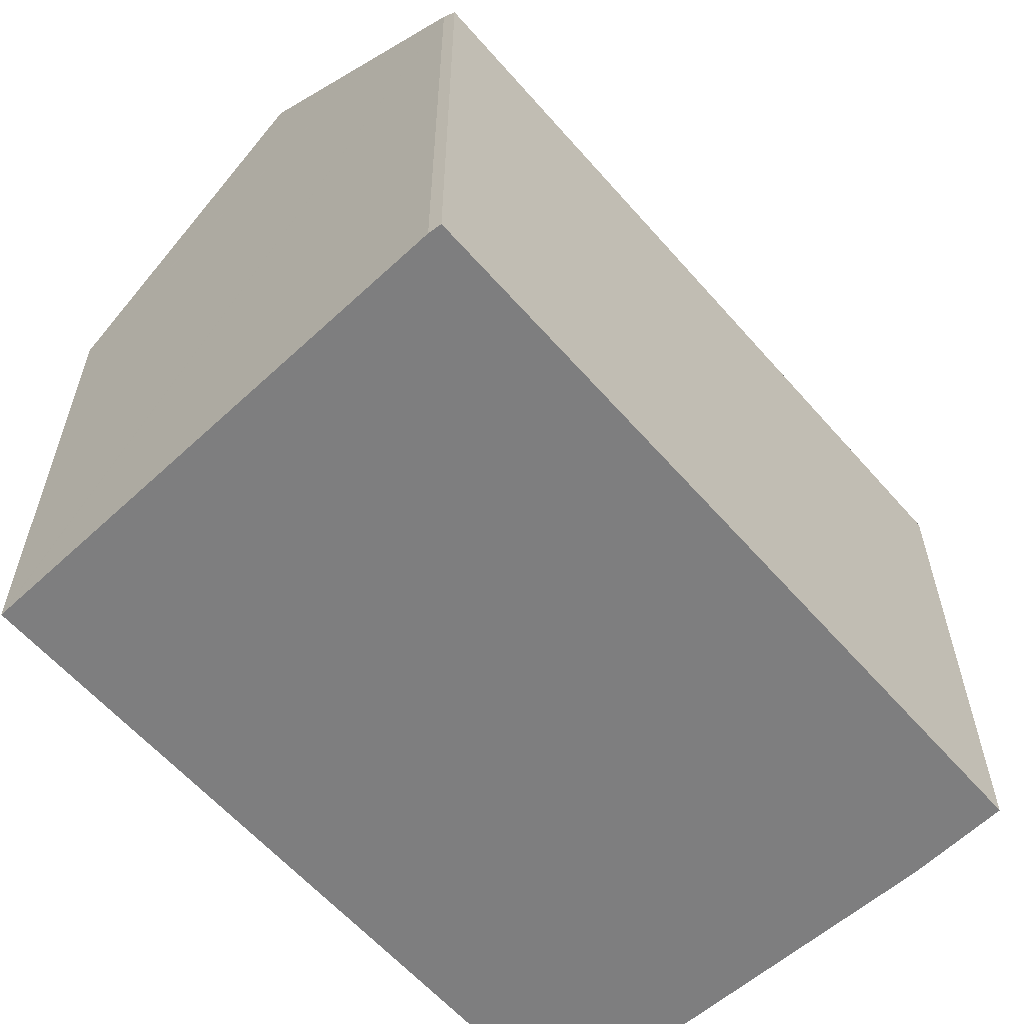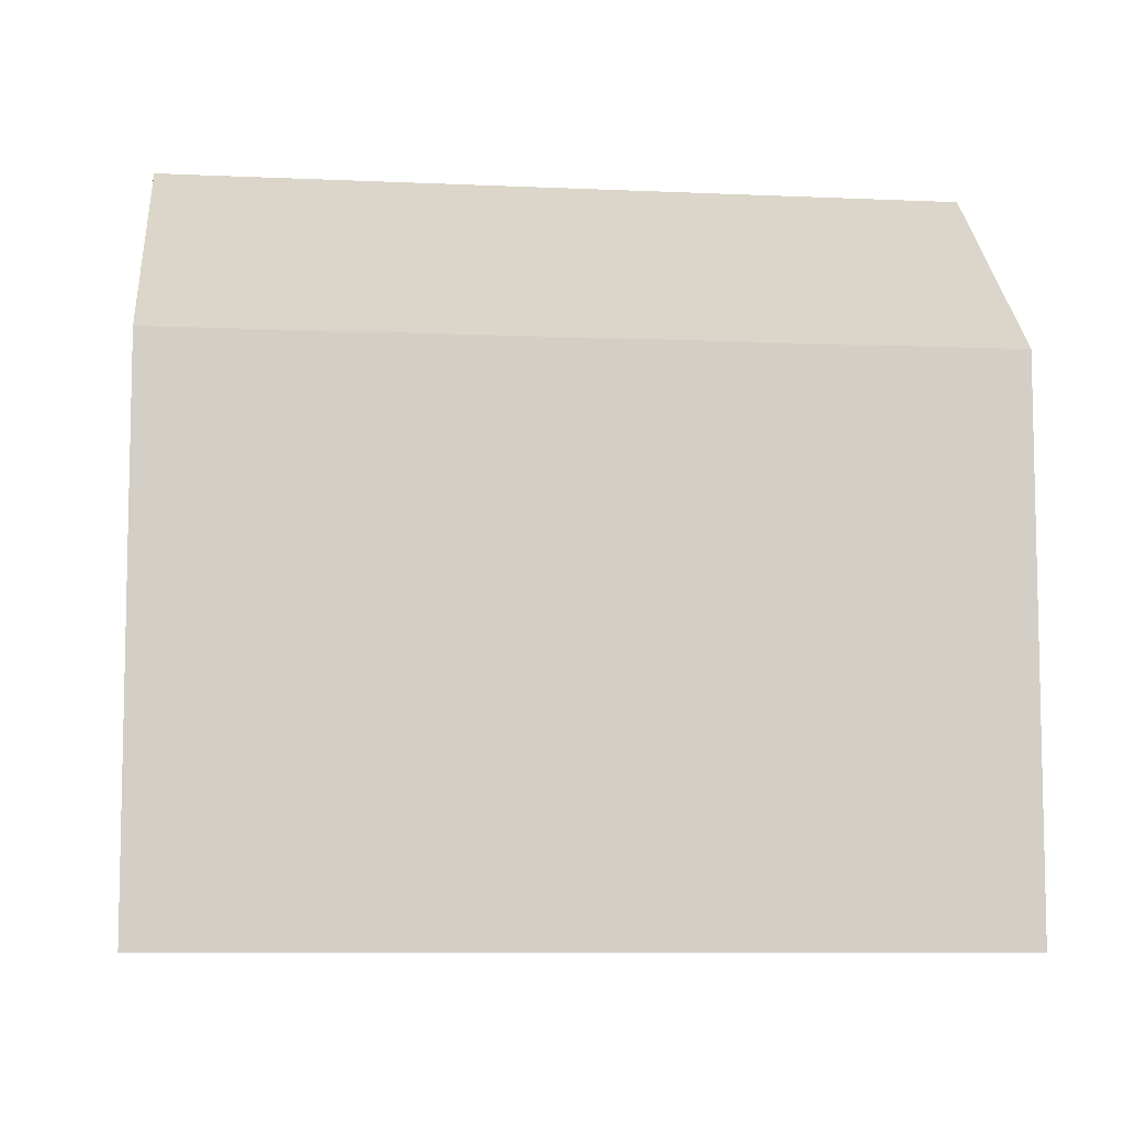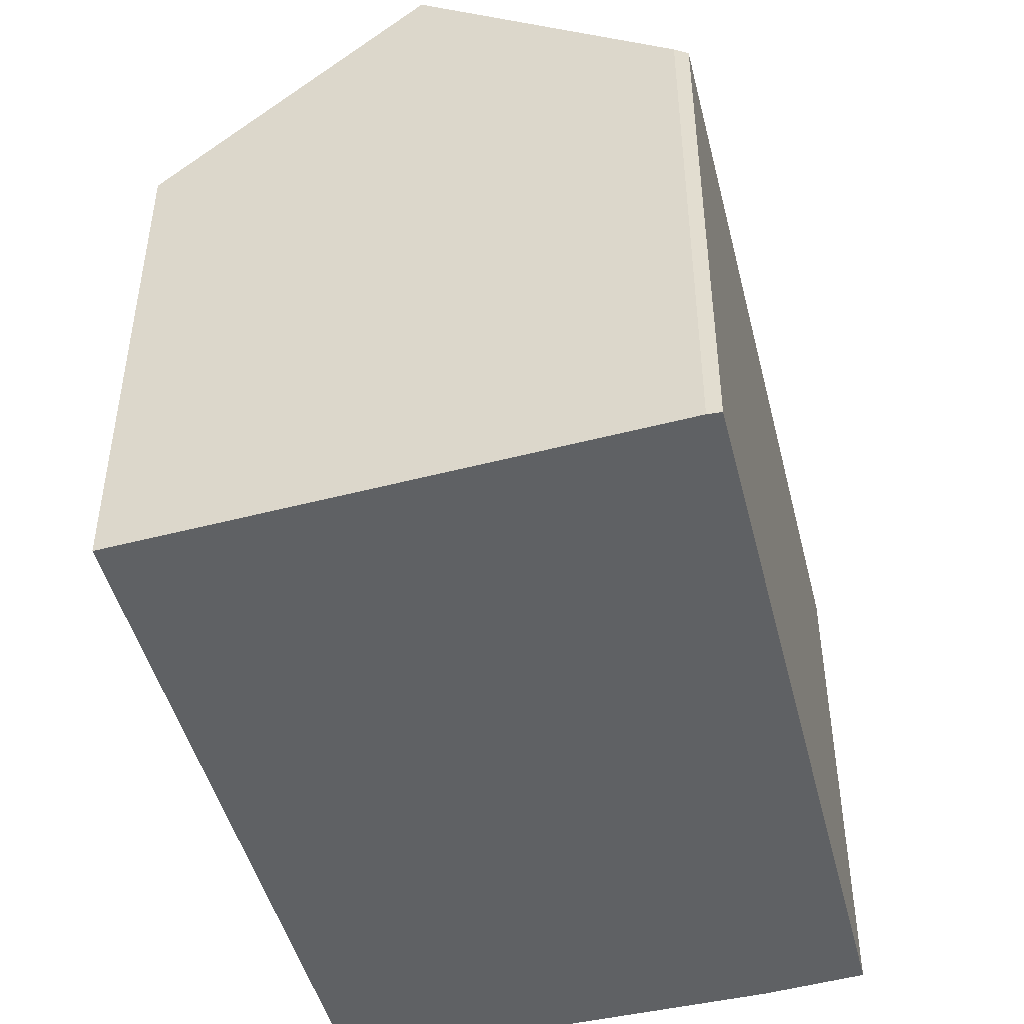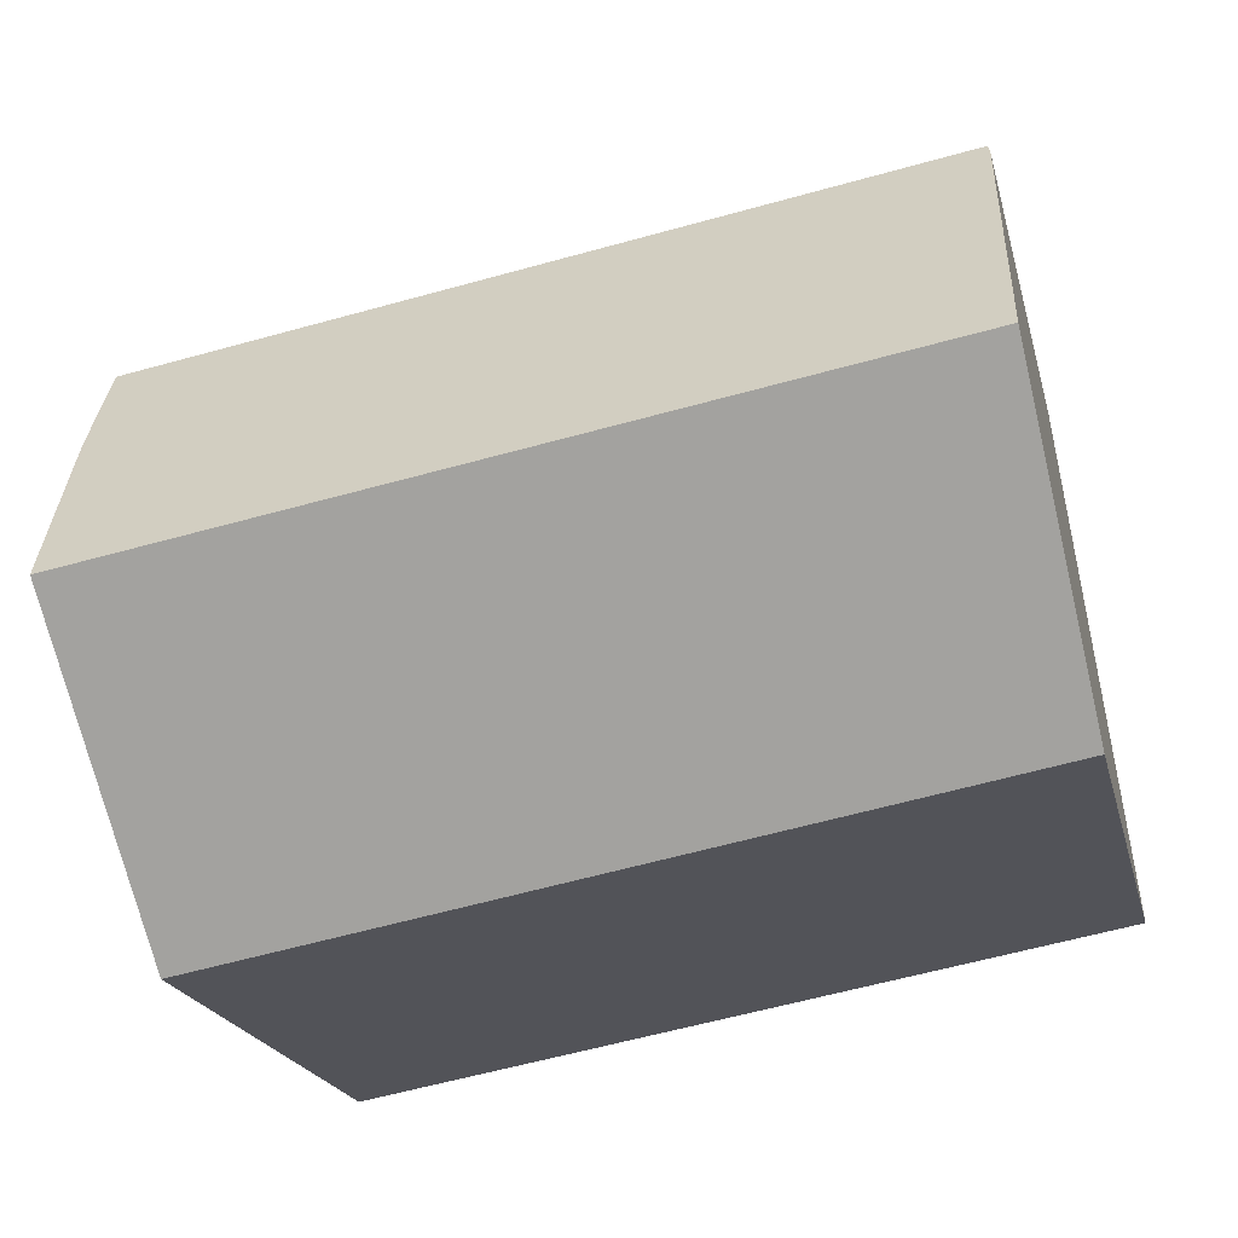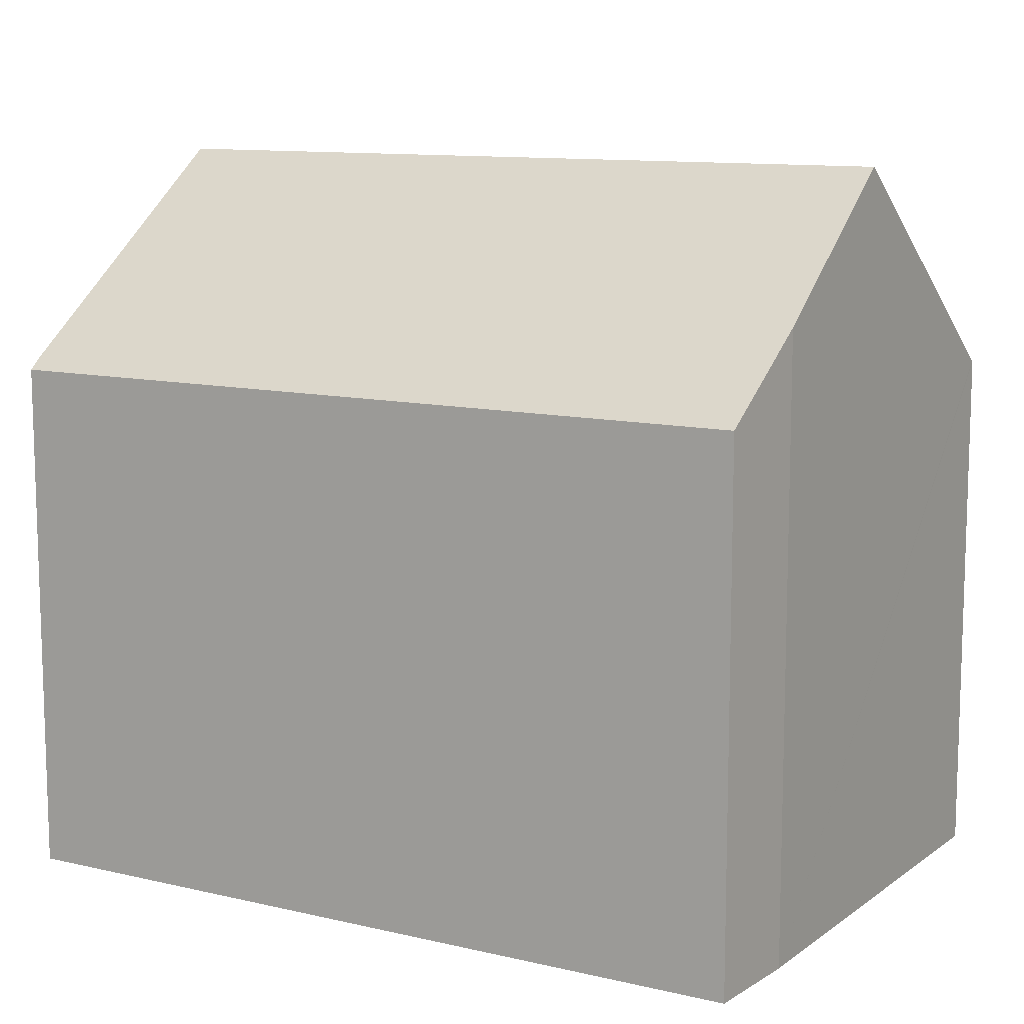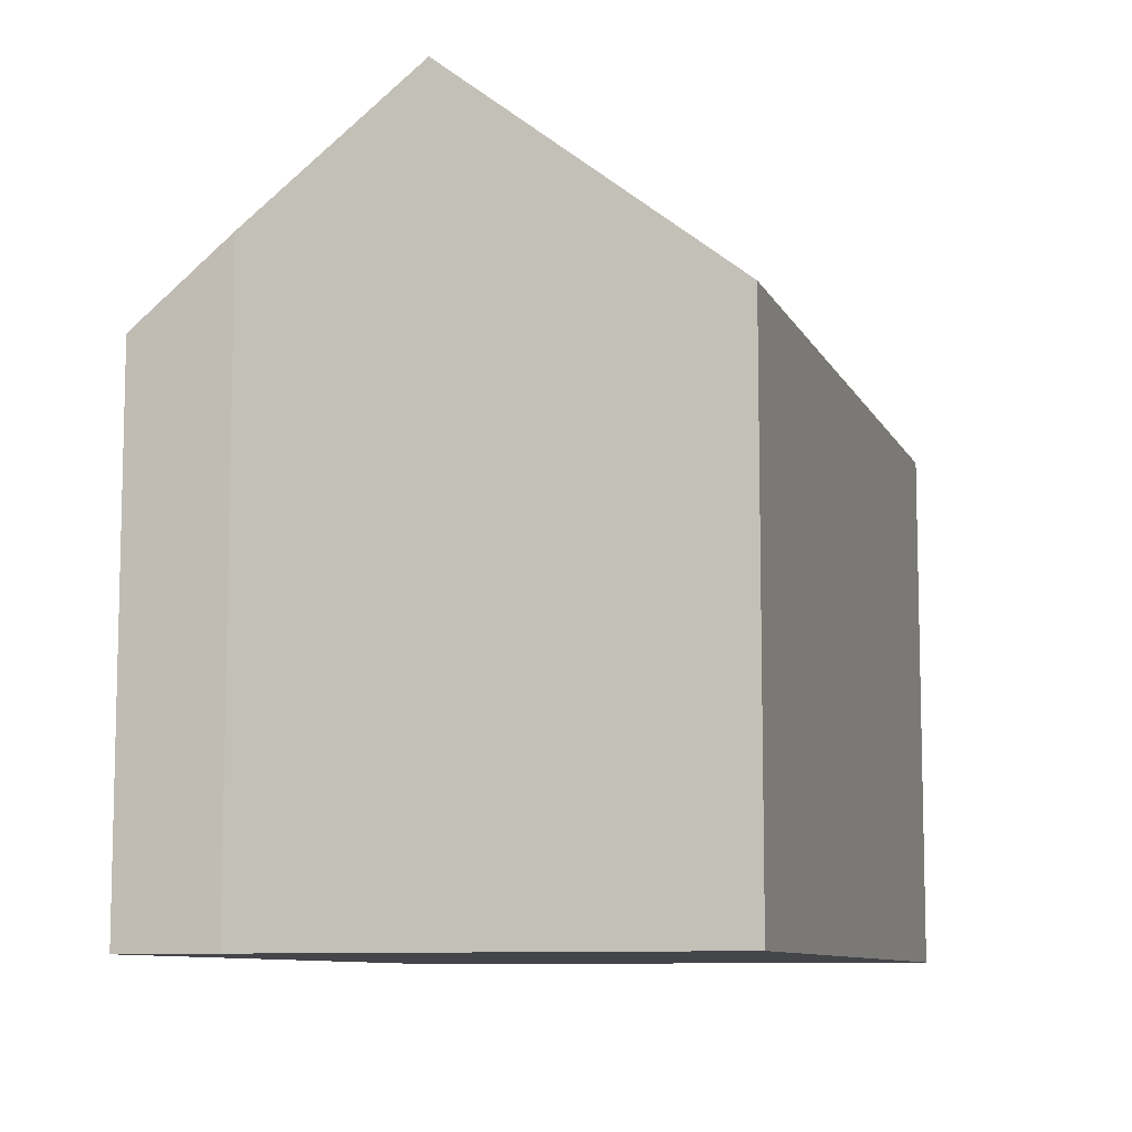
<metadata>
{"format":"obj","ext":"obj","renderer":"f3d","projection":"perspective","resolution":1024,"background":"white","views":[{"elev":-59.5,"azim":-39.6,"up":"+Y"},{"elev":-8.3,"azim":-177.6,"up":"+Y"},{"elev":-46.4,"azim":-66.5,"up":"+Y"},{"elev":-20.7,"azim":-166.9,"up":"+Z"},{"elev":11.0,"azim":39.7,"up":"+Y"},{"elev":-9.1,"azim":116.4,"up":"+Y"}]}
</metadata>
<code>
v  1.612 12.79 13.35
v  1.246 14.97 10.56
v  1.535 13.05 13.02
v  1.624 12.79 13.35
v  20.63 12.79 10.13
v  0.784 18.02 6.648
v  19.8 18.02 3.432
v  20.41 14.73 7.626
v  0 12.84 7.861e-16
v  18.81 12.78 -3.258
v  18.81 12.76 -3.289
v  0.005 12.87 0.044
v  0 0 0
v  18.81 2.014e-16 -3.289
v  0.005 -2.694e-18 0.044
v  1.535 -7.972e-16 13.02
v  0.784 -4.071e-16 6.648
v  1.246 -6.469e-16 10.56
v  1.612 -8.173e-16 13.35
v  20.63 -6.203e-16 10.13
v  1.624 -8.172e-16 13.35
v  20.41 -4.67e-16 7.626
v  19.8 -2.101e-16 3.432
v  18.81 1.995e-16 -3.258
g defaultobject
f 1 2 3
f 2 1 4
f 2 4 5
f 2 5 6
f 6 5 7
f 7 5 8
f 9 10 11
f 10 9 7
f 7 9 6
f 6 9 12
f 11 13 9
f 13 11 14
f 12 2 6
f 2 12 9
f 2 9 13
f 2 13 3
f 3 13 15
f 3 15 16
f 16 15 17
f 16 17 18
f 16 1 3
f 1 16 19
f 19 4 1
f 4 19 5
f 5 19 20
f 20 19 21
f 5 22 8
f 22 5 20
f 8 10 7
f 10 8 22
f 10 22 11
f 11 22 23
f 11 23 24
f 11 24 14
f 16 21 19
f 21 16 20
f 20 16 18
f 20 18 17
f 20 17 15
f 20 15 13
f 20 13 14
f 20 14 23
f 20 23 22
f 23 14 24

</code>
